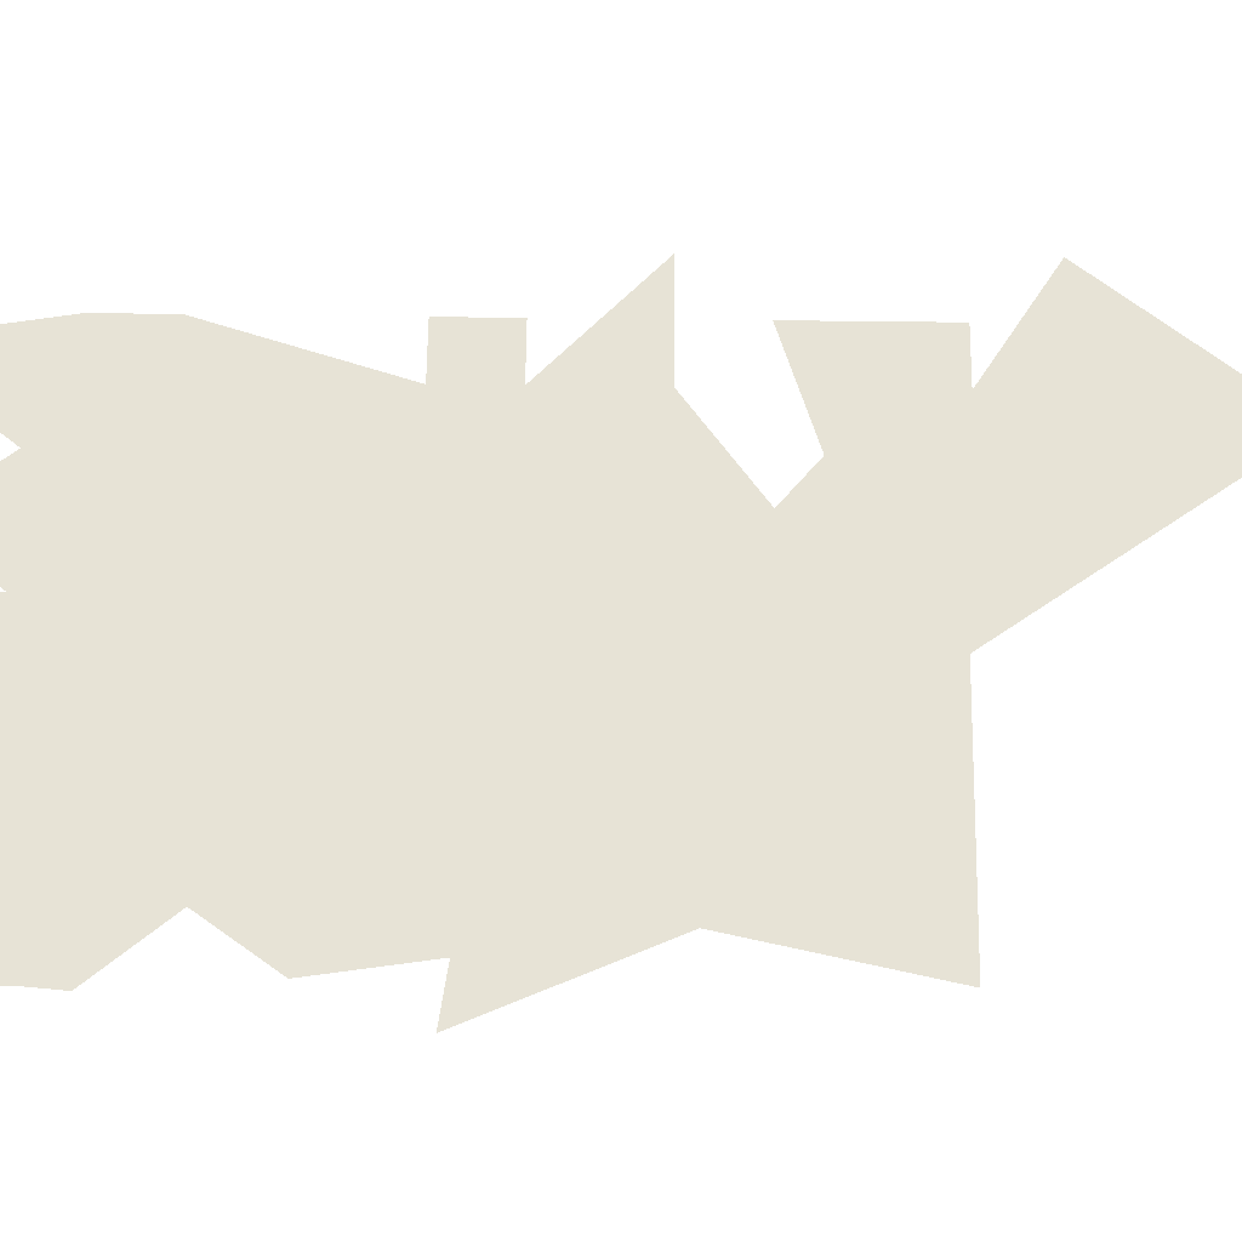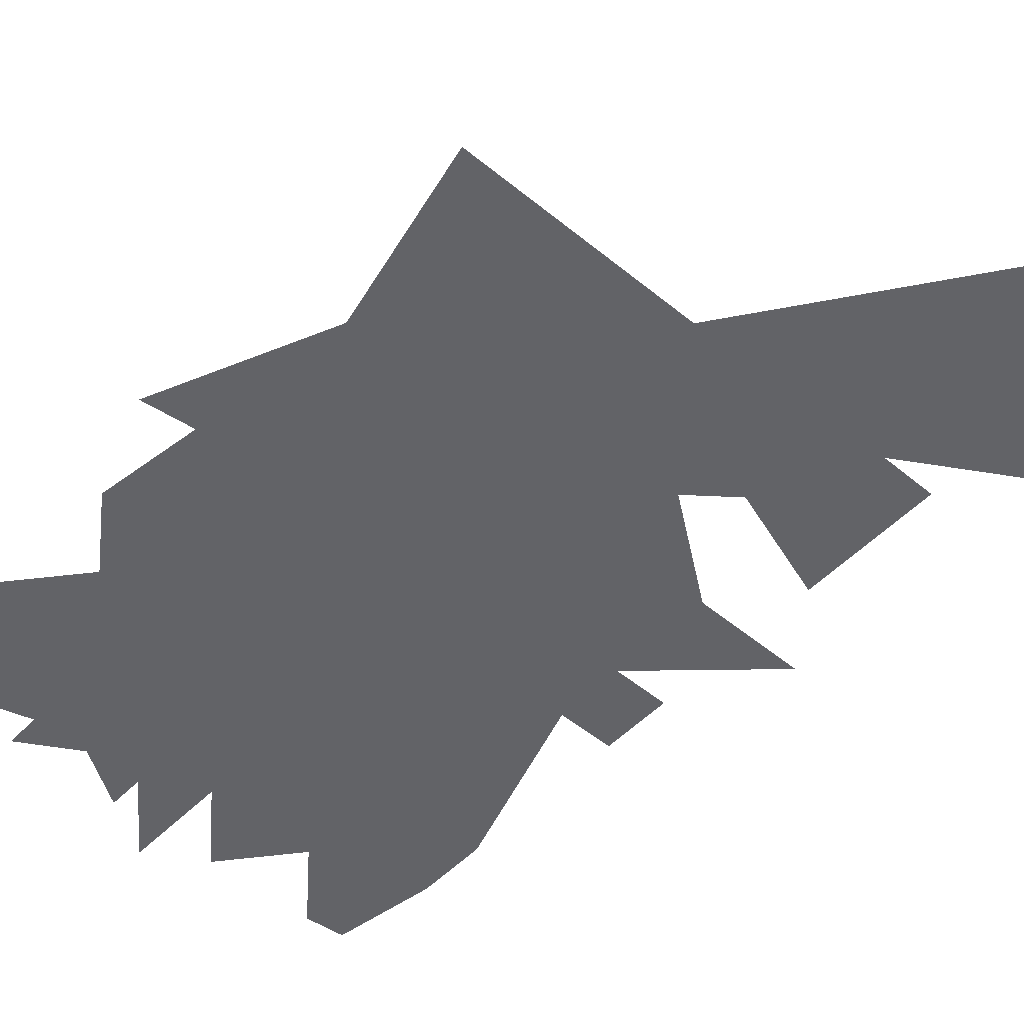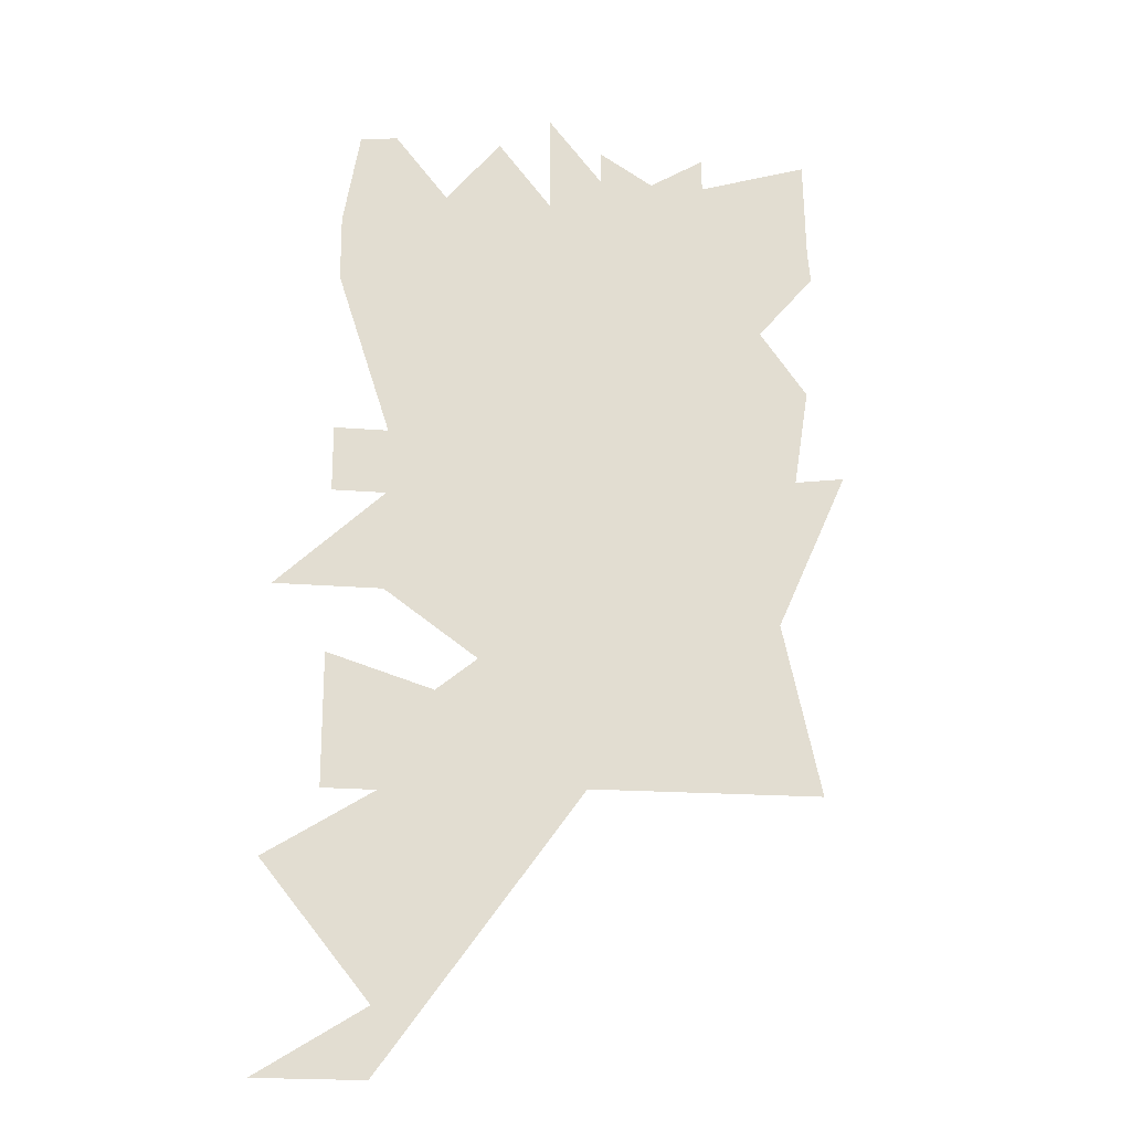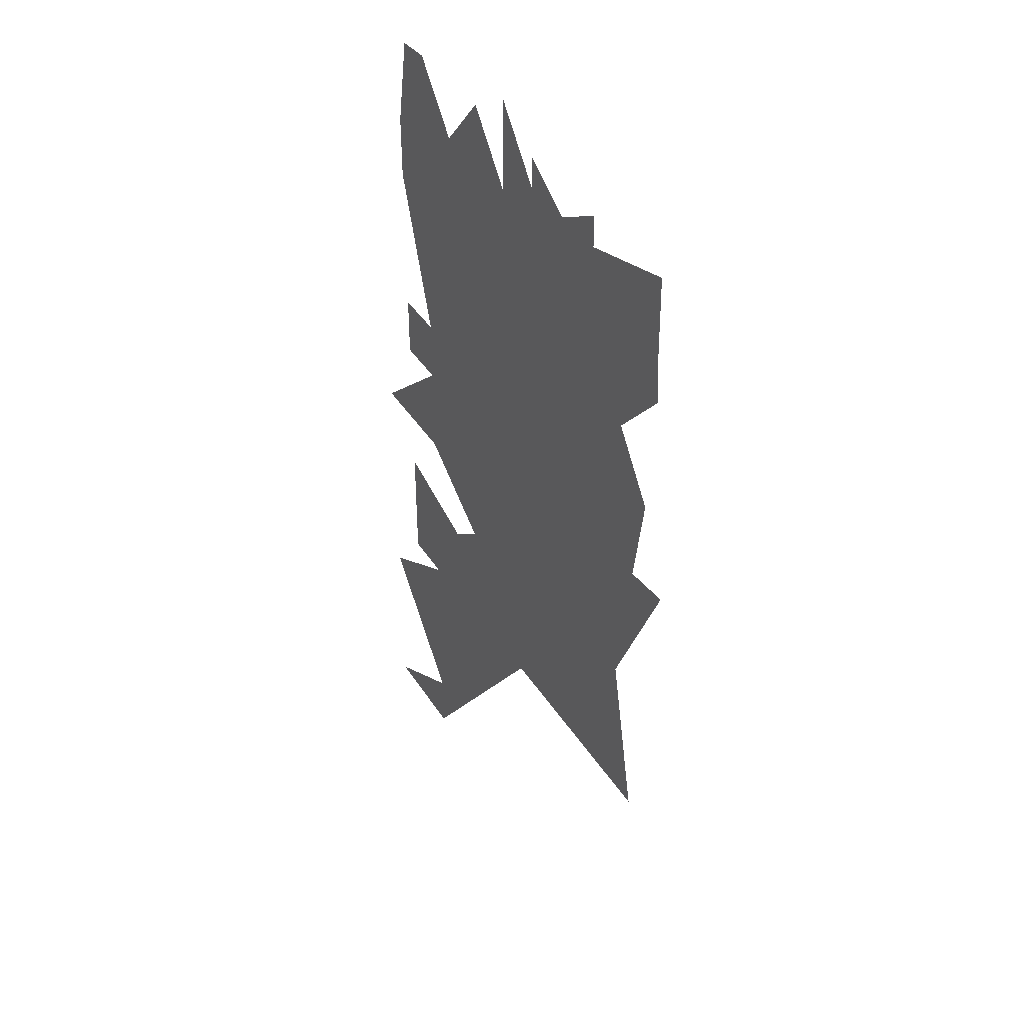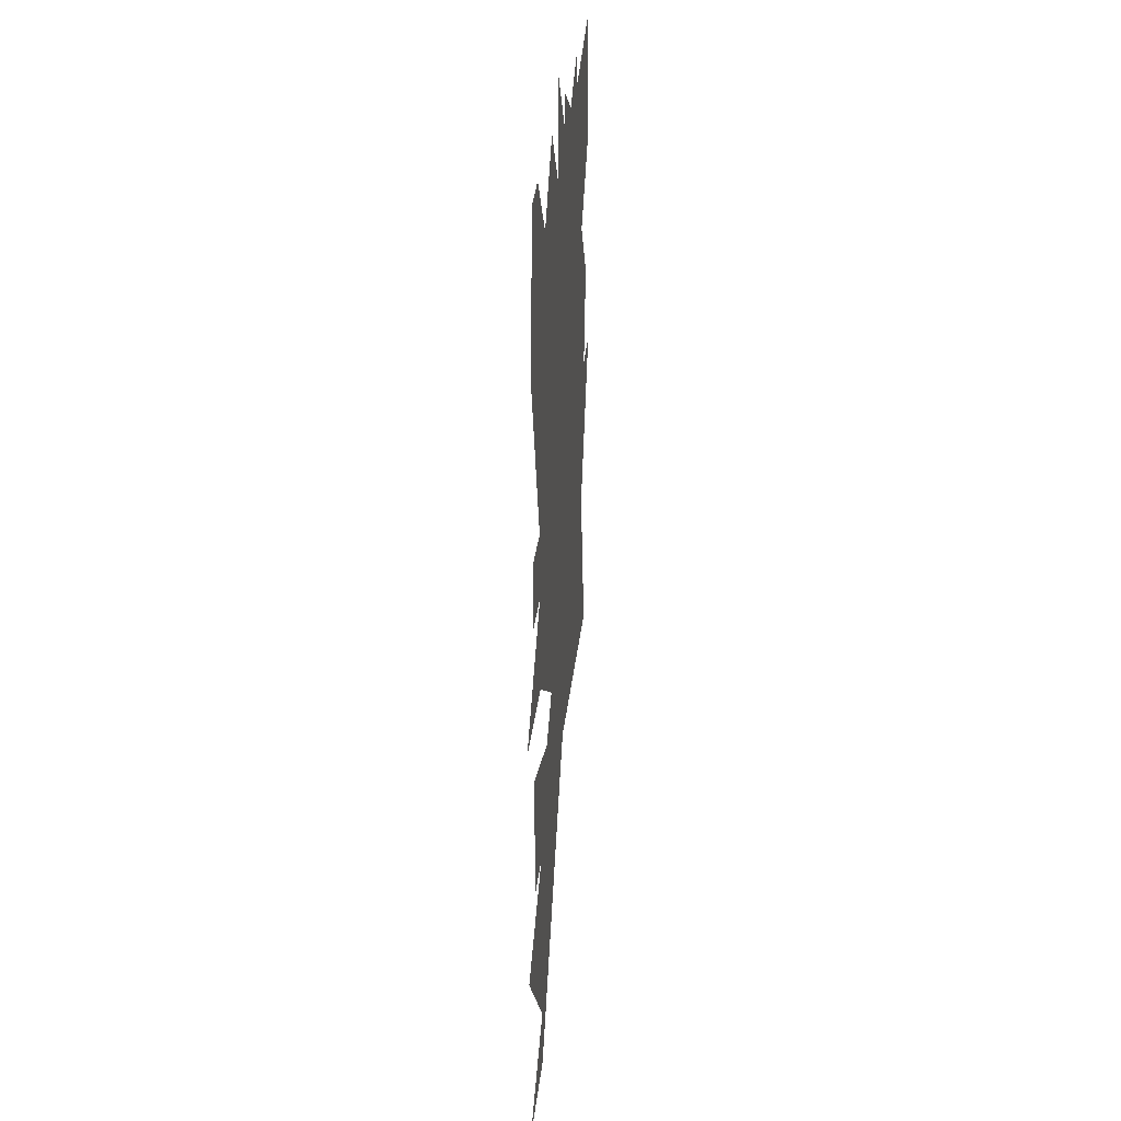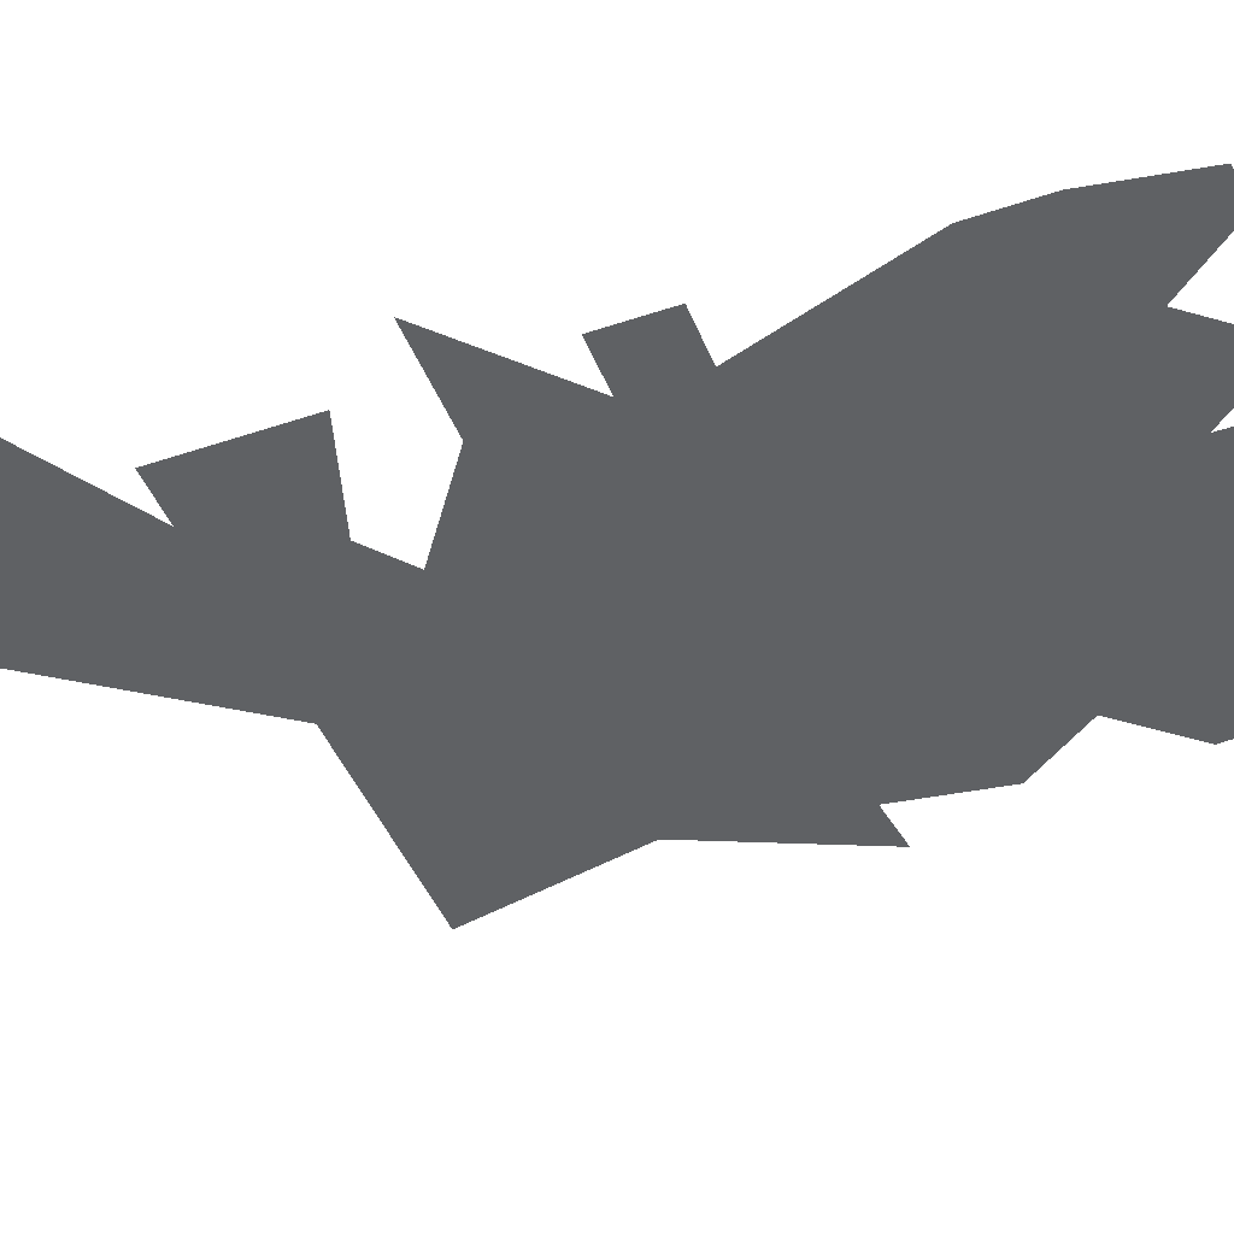
<metadata>
{"format":"obj","ext":"obj","renderer":"f3d","projection":"perspective","resolution":1024,"background":"white","views":[{"elev":62.7,"azim":-89.3,"up":"+Z"},{"elev":-51.0,"azim":-42.2,"up":"+Z"},{"elev":-21.0,"azim":171.7,"up":"+Y"},{"elev":42.1,"azim":-120.0,"up":"+Y"},{"elev":31.1,"azim":96.0,"up":"+Y"},{"elev":-45.4,"azim":111.2,"up":"+Z"}]}
</metadata>
<code>
v -168.3 -1.898 -0
v -168.3 -7.766 -0
v -173.1 -1.898 -0
v -173.1 -7.766 -0
v -177.8 -4.832 -0
v -177.8 -7.766 -0
v -182.5 -7.766 -0
v -182.5 -10.7 -0
v -187.2 -7.766 -0
v -187.2 -10.7 -0
v -191.9 -7.766 -0
v -191.9 -13.63 -0
v -196.6 -10.69 -0
v -201.1 -16.5 -0
v -201.3 -10.99 -0
v -206.7 -12.05 -0
v -207.4 -18.15 -0
v -213.7 -4.01 -0
v -207.3 -8.076 -0
v -209.3 -4.601 -0
v -205.6 -4.751 -0
v -201.3 1.048 -0
v -201.3 -1.887 -0
v -196.6 -1.898 -0
v -201.3 -4.832 -0
v -205 -7.684 -0
v -204.5 -10.22 -0
v -201.3 -7.766 -0
v -196.6 -7.766 -0
v -191.9 -1.898 -0
v -187.2 -1.898 -0
v -182.5 -1.898 -0
v -182.5 6.905 -0
v -177.8 6.905 -0
v -173.1 9.839 -0
v -168.3 12.77 -0
v -173 18.67 -0
v -168.3 18.65 -0
v -173 27.45 -0
v -169.8 27.09 -0
v -177.7 21.65 -0
v -182.5 15.71 -0
v -182.5 27.51 -0
v -187.2 21.59 -0
v -187.2 12.77 -0
v -191.9 18.64 -0
v -187.2 3.971 -0
v -196.6 6.908 -0
v -196.6 3.974 -0
v -201.4 6.917 -0
v -201.4 9.85 -0
v -206.5 9.878 -0
v -206.1 4.007 -0
v -210.6 4.101 -0
v -201.4 3.982 -0
v -191.9 1.036 -0
v -201.5 21.58 -0
v -196.7 24.51 -0
v -201.5 24.51 -0
v -201.5 27.44 -0
v -211.5 15.75 -0
v -206.5 15.72 -0
v -201.5 12.78 -0
v -196.7 18.64 -0
v -196.7 21.58 -0
v -201.5 18.64 -0
v -201.5 15.71 -0
v -191.9 27.45 -0
v -191.9 24.52 -0
v -206.4 18.65 -0
v -211.2 18.67 -0
v -206.5 21.58 -0
v -211.1 27.49 -0
v -187.2 30.4 -0
v -163.6 -40.04 -0
v -173.1 -48.84 -0
v -173.1 -51.78 -0
v -190.5 -33.44 -0
v -173.1 -54.71 -0
v -173.1 -57.65 -0
v -163.6 -57.65 -0
v -177.8 -42.97 -0
v -177.8 -40.04 -0
v -173.1 -42.97 -0
v -173.1 -40.04 -0
v -173.1 -34.17 -0
v -177.8 -37.05 -0
v -179.9 -31.14 -0
v -180.3 -33.64 -0
v -187.2 -16.57 -0
v -182.9 -34.89 -0
v -198.7 -24.3 -0
v -210.7 -33.31 -0
v -187.2 -13.63 -0
v -182.5 -13.63 -0
v -173.1 -16.57 -0
v -173.1 -13.63 -0
v -163.6 -16.57 -0
v -173.1 -31.24 -0
v -173.1 -28.3 -0
v -168.3 -34.17 -0
v -168.3 -22.44 -0
v -177.6 -25.37 -0
v -181.2 -22.44 -0
v -182.5 -16.57 -0
f 1 2 3
f 3 2 4
f 3 4 5
f 5 4 6
f 5 6 7
f 7 6 8
f 7 8 9
f 9 8 10
f 9 10 11
f 11 10 12
f 11 12 13
f 13 12 14
f 13 14 15
f 15 14 14
f 15 14 16
f 16 14 17
f 16 17 16
f 16 17 18
f 16 18 19
f 19 18 20
f 19 20 21
f 21 20 22
f 21 22 23
f 23 22 24
f 23 24 23
f 23 24 25
f 23 25 21
f 21 25 26
f 21 26 19
f 19 26 27
f 19 27 16
f 16 27 27
f 16 27 15
f 15 27 27
f 15 27 28
f 28 27 26
f 28 26 28
f 28 26 25
f 28 25 29
f 29 25 25
f 29 25 11
f 11 25 24
f 11 24 9
f 9 24 30
f 9 30 9
f 9 30 31
f 9 31 7
f 7 31 32
f 7 32 5
f 5 32 33
f 5 33 5
f 5 33 34
f 5 34 3
f 3 34 35
f 3 35 36
f 36 35 37
f 36 37 38
f 38 37 39
f 38 39 40
f 40 39 40
f 40 40 39
f 39 40 39
f 39 39 41
f 41 39 37
f 41 37 41
f 41 37 35
f 41 35 41
f 41 35 34
f 41 34 41
f 41 34 42
f 41 42 43
f 43 42 42
f 43 42 44
f 44 42 45
f 44 45 46
f 46 45 47
f 46 47 48
f 48 47 49
f 48 49 48
f 48 49 50
f 48 50 51
f 51 50 50
f 51 50 52
f 52 50 53
f 52 53 54
f 54 53 53
f 54 53 20
f 20 53 53
f 20 53 22
f 22 53 53
f 22 53 55
f 55 53 50
f 55 50 55
f 55 50 49
f 55 49 22
f 22 49 49
f 22 49 24
f 24 49 56
f 24 56 30
f 30 56 56
f 30 56 47
f 47 56 49
f 47 49 49
f 49 49 34
f 49 34 34
f 34 34 33
f 34 33 42
f 42 33 33
f 42 33 45
f 45 33 33
f 45 33 47
f 47 33 32
f 47 32 47
f 47 32 31
f 47 31 30
f 30 31 30
f 30 30 57
f 57 30 57
f 57 57 58
f 58 57 59
f 58 59 60
f 60 59 60
f 60 60 61
f 61 60 61
f 61 61 52
f 52 61 62
f 52 62 51
f 51 62 63
f 51 63 48
f 48 63 64
f 48 64 46
f 46 64 64
f 46 64 65
f 65 64 64
f 65 64 66
f 66 64 67
f 66 67 62
f 62 67 67
f 62 67 63
f 63 67 64
f 63 64 64
f 64 64 68
f 64 68 68
f 68 68 69
f 68 69 58
f 58 69 65
f 58 65 57
f 57 65 66
f 57 66 70
f 70 66 62
f 70 62 70
f 70 62 61
f 70 61 70
f 70 61 71
f 70 71 72
f 72 71 73
f 72 73 72
f 72 73 59
f 72 59 72
f 72 59 57
f 72 57 70
f 70 57 70
f 70 70 11
f 11 70 11
f 11 11 29
f 29 11 13
f 29 13 28
f 28 13 15
f 28 15 15
f 15 15 74
f 15 74 74
f 74 74 44
f 74 44 69
f 69 44 46
f 69 46 65
f 65 46 65
f 65 65 75
f 75 65 75
f 75 75 76
f 76 75 77
f 76 77 78
f 78 77 79
f 78 79 80
f 80 79 79
f 80 79 81
f 81 79 77
f 81 77 77
f 77 77 76
f 77 76 76
f 76 76 78
f 76 78 82
f 82 78 83
f 82 83 82
f 82 83 84
f 82 84 76
f 76 84 84
f 76 84 75
f 75 84 85
f 75 85 86
f 86 85 87
f 86 87 88
f 88 87 89
f 88 89 90
f 90 89 89
f 90 89 91
f 91 89 87
f 91 87 83
f 83 87 85
f 83 85 84
f 84 85 84
f 84 84 83
f 83 84 83
f 83 83 91
f 91 83 78
f 91 78 90
f 90 78 78
f 90 78 92
f 92 78 93
f 92 93 92
f 92 93 17
f 92 17 92
f 92 17 14
f 92 14 92
f 92 14 12
f 92 12 90
f 90 12 12
f 90 12 94
f 94 12 10
f 94 10 95
f 95 10 8
f 95 8 96
f 96 8 97
f 96 97 98
f 98 97 97
f 98 97 4
f 4 97 97
f 4 97 6
f 6 97 8
f 6 8 8
f 8 8 86
f 8 86 86
f 86 86 88
f 86 88 99
f 99 88 100
f 99 100 99
f 99 100 101
f 99 101 86
f 86 101 86
f 86 86 101
f 101 86 101
f 101 101 102
f 102 101 100
f 102 100 103
f 103 100 88
f 103 88 104
f 104 88 90
f 104 90 105
f 105 90 94
f 105 94 105
f 105 94 95
f 105 95 105
f 105 95 96
f 105 96 104

</code>
